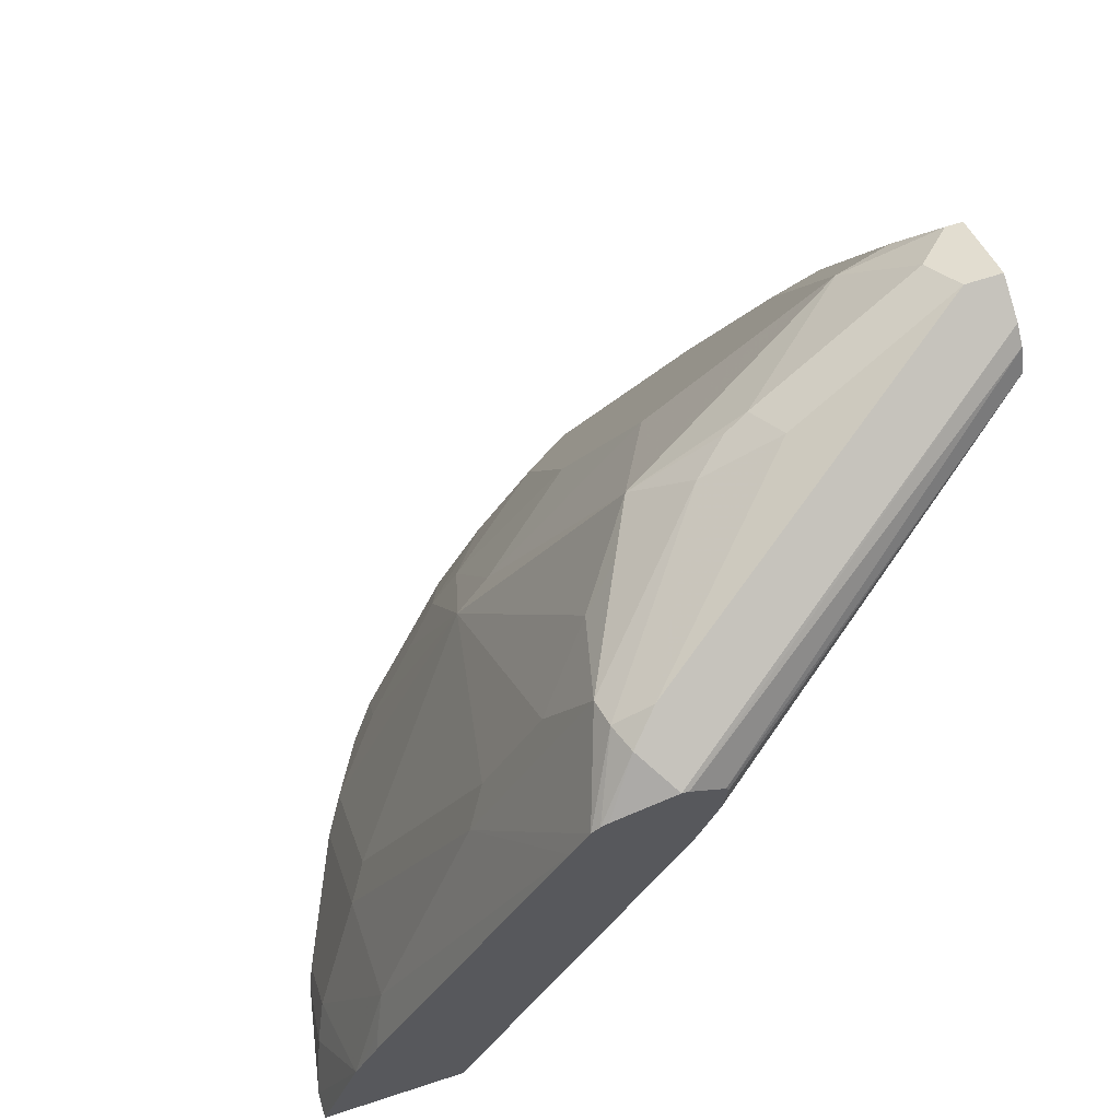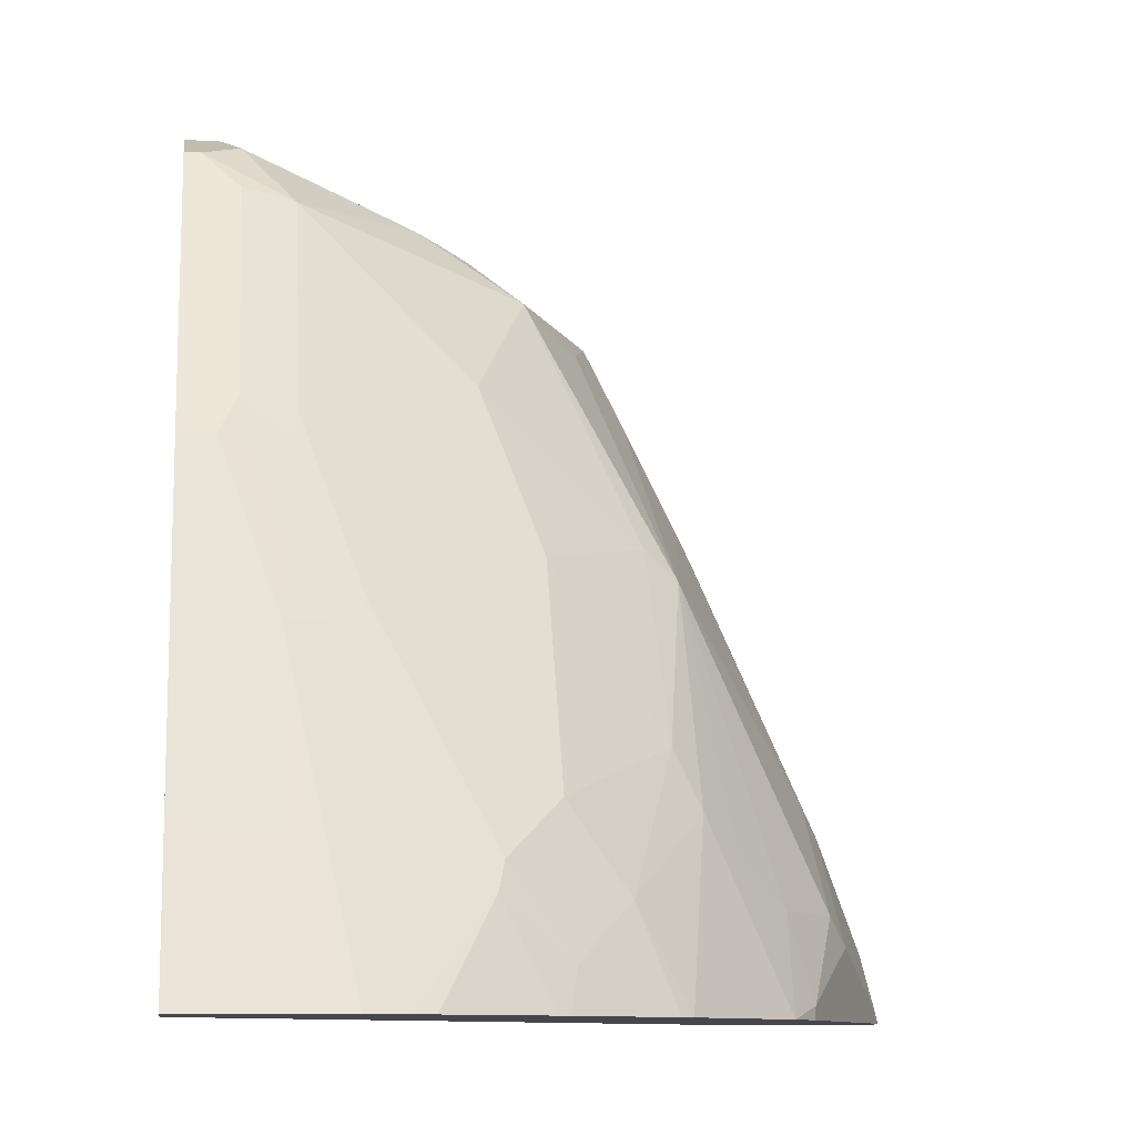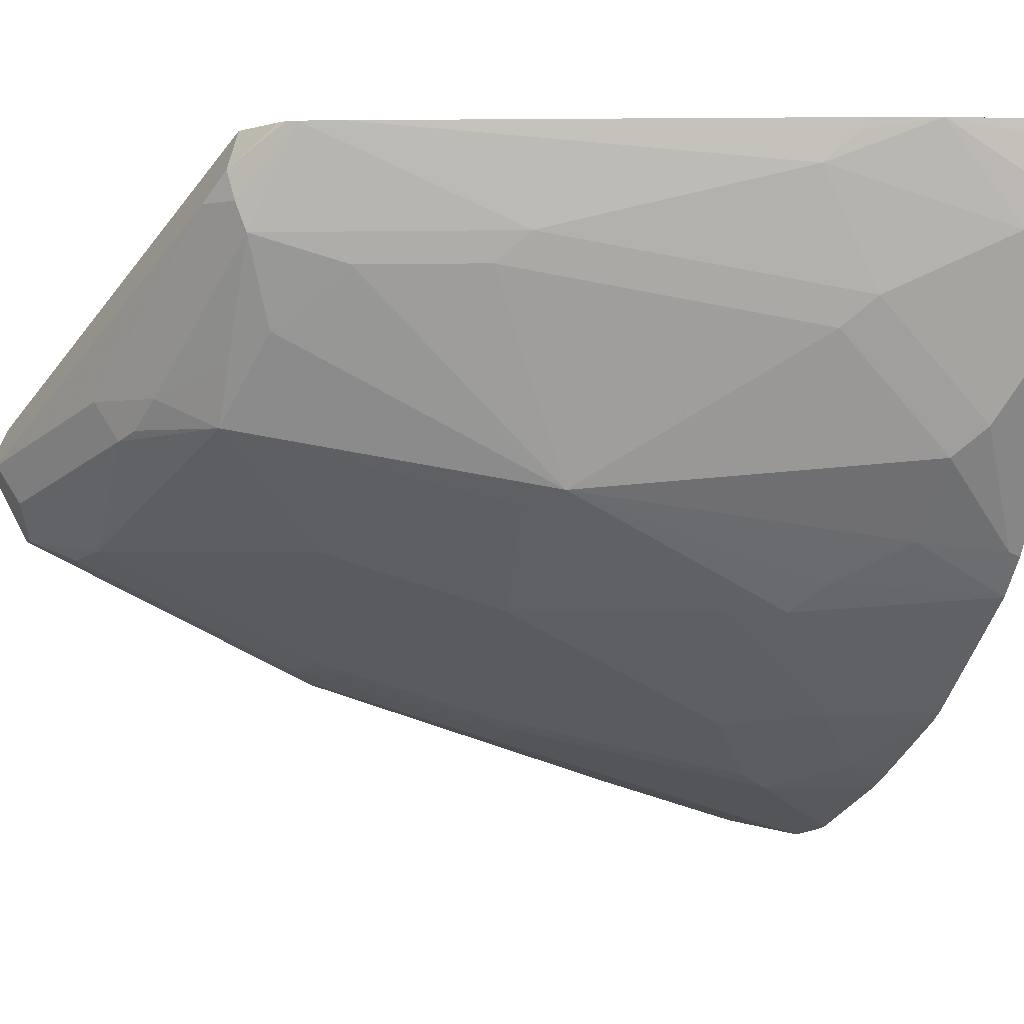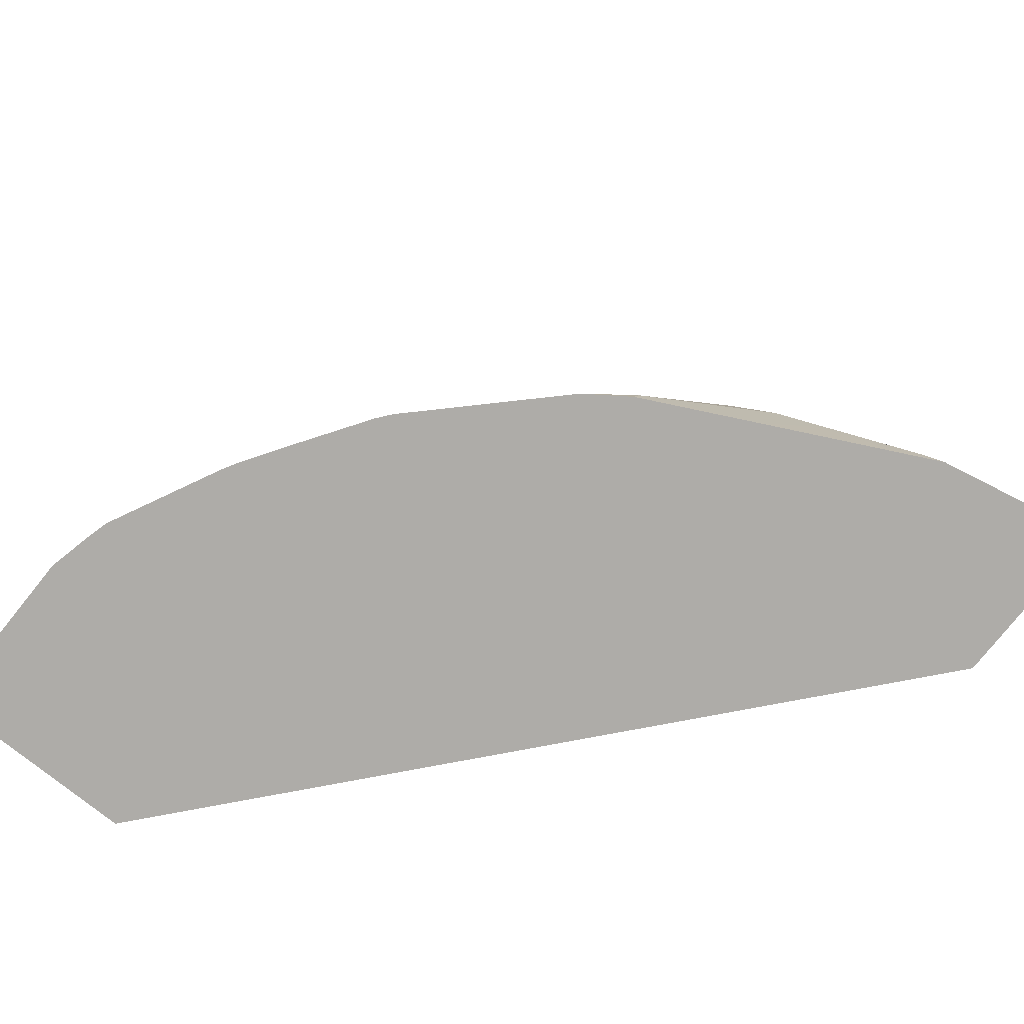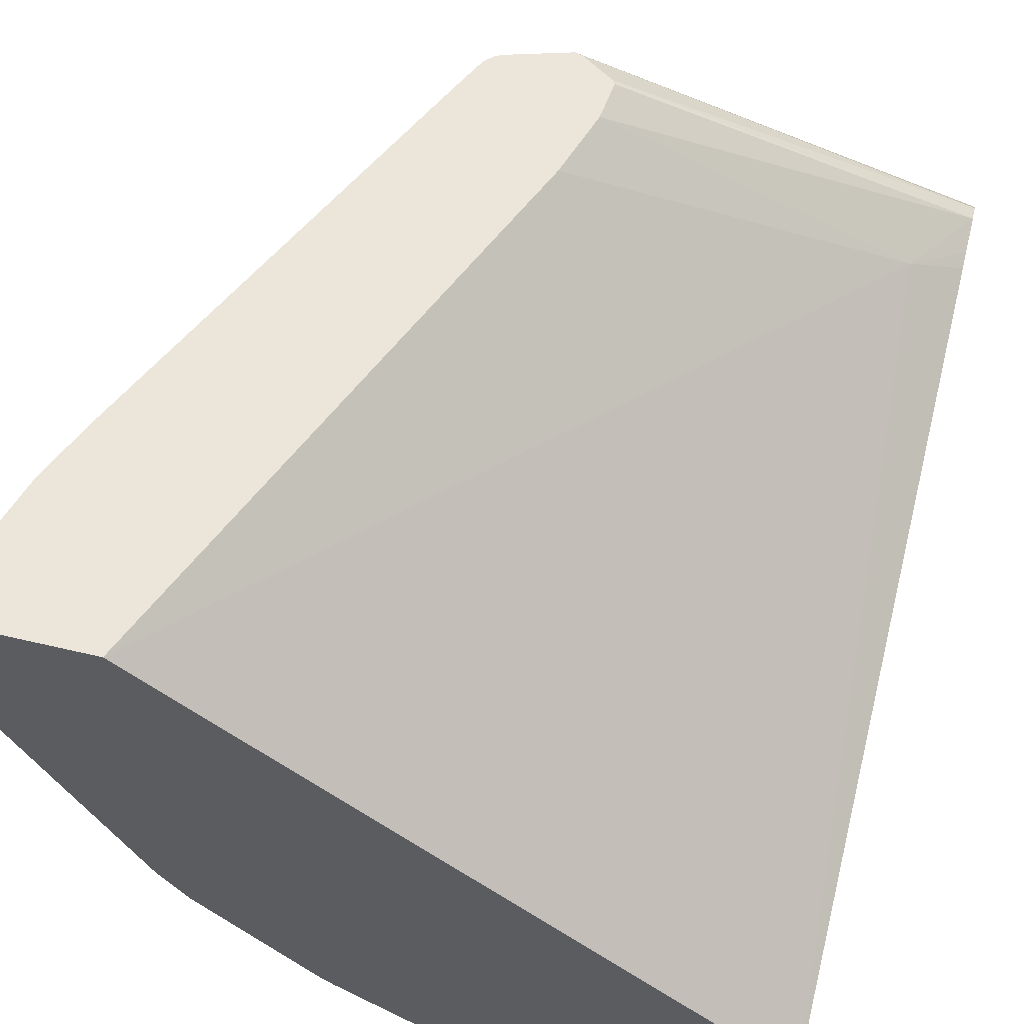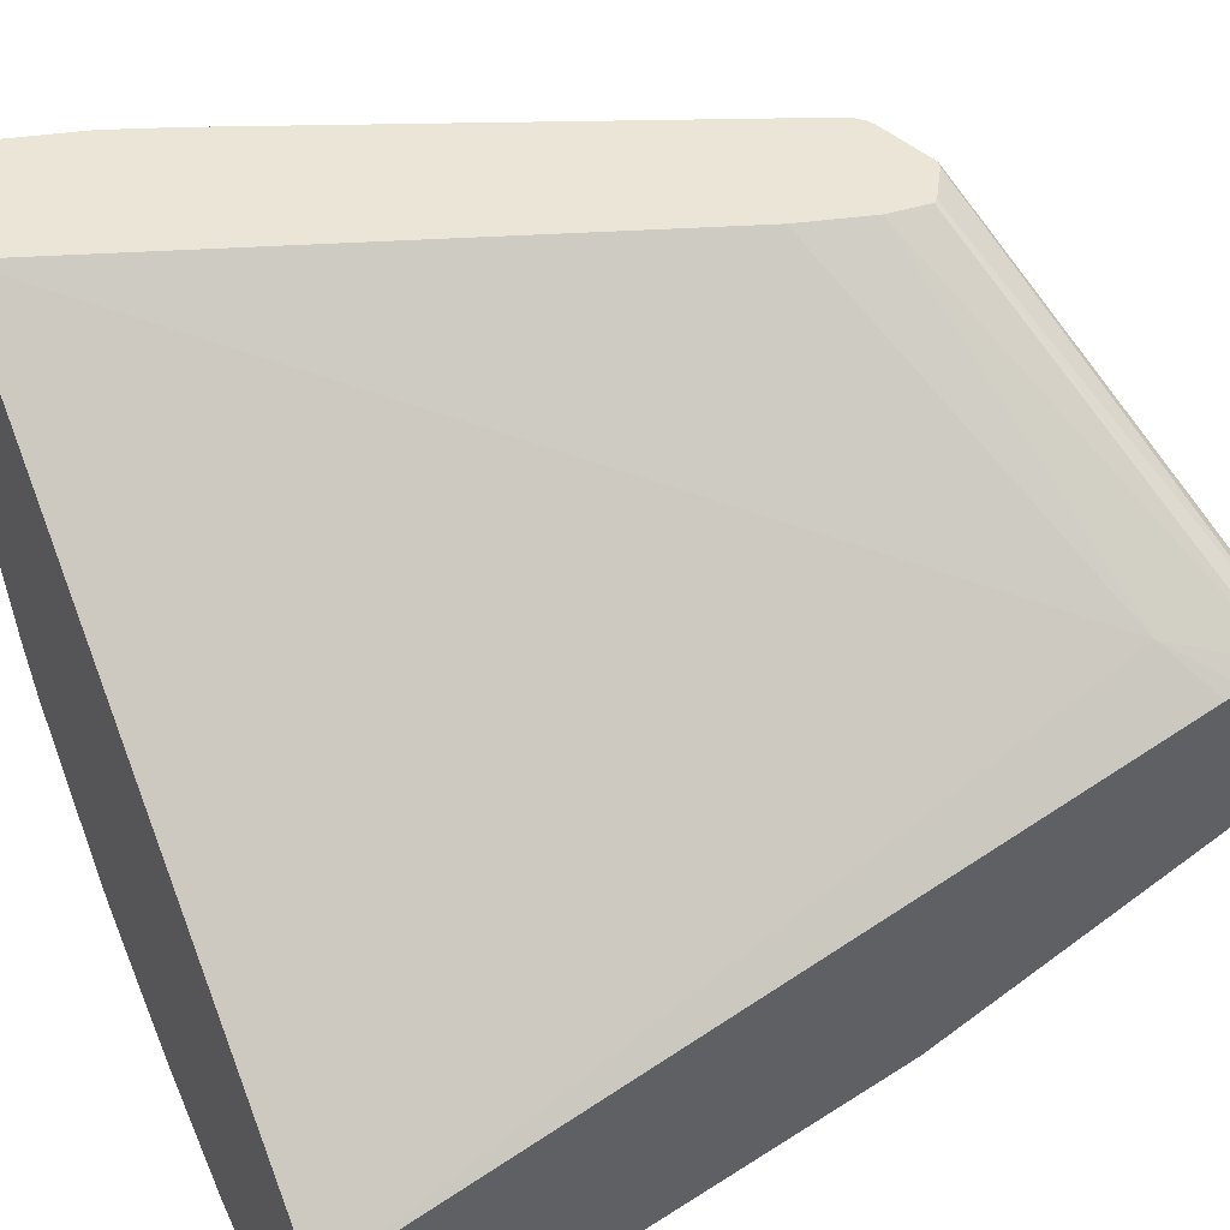
<metadata>
{"format":"obj","ext":"obj","renderer":"f3d","projection":"perspective","resolution":1024,"background":"white","views":[{"elev":65.8,"azim":-18.2,"up":"+Y"},{"elev":-10.3,"azim":171.8,"up":"+Y"},{"elev":-0.6,"azim":-112.6,"up":"+Z"},{"elev":-76.9,"azim":-128.6,"up":"+Y"},{"elev":57.1,"azim":13.9,"up":"+Z"},{"elev":44.1,"azim":63.7,"up":"+Z"}]}
</metadata>
<code>
v 0.0949 0.2671 -0.7602
v 0.08216 0.2671 -0.7602
v -0.04107 0.226 -0.678
v 0.0308 0.2414 -0.7088
v 0.0949 0.2645 -0.755
v 0.0949 0.2593 -0.7758
v 0.07533 0.2602 -0.7739
v 0.01369 0.2397 -0.7533
v 0.02052 0.2465 -0.7396
v -0.006872 0.2328 -0.7396
v -0.05477 0.2191 -0.678
v -0.05135 0.2208 -0.6677
v -0.04107 0.2137 -0.6534
v 0.0949 0.2602 -0.7465
v 0.0949 0.2534 -0.7876
v 0.08901 0.2534 -0.7876
v 0.05648 0.2362 -0.791
v -0.0257 0.2157 -0.7499
v 0.005123 0.2362 -0.7499
v -0.03598 0.2157 -0.7294
v -0.05649 0.2157 -0.6883
v -0.06892 0.2026 -0.6534
v -0.06596 0.2057 -0.6534
v -0.06326 0.2071 -0.6534
v -0.03868 0.2131 -0.6534
v 0.0949 0.255 -0.741
v 0.0949 0.2182 -0.8052
v 0.07533 0.2397 -0.7944
v 0.03594 0.2157 -0.791
v 0.05648 0.1541 -0.8321
v 0.03594 0.09246 -0.8526
v 0.0154 0.113 -0.8321
v -0.0257 0.113 -0.8115
v -0.04878 0.2054 -0.7191
v -0.005158 0.1746 -0.791
v -0.0642 0.1232 -0.7756
v -0.07702 0.113 -0.7705
v -0.06934 0.1849 -0.6986
v -0.09759 0.1335 -0.6883
v -0.07547 0.1889 -0.6534
v -0.02679 0.2051 -0.6534
v 0.0949 0.2465 -0.7367
v 0.0949 0.1595 -0.8345
v 0.07533 0.1575 -0.8355
v 0.05905 0.1438 -0.8372
v 0.03851 0.08218 -0.8577
v -0.002588 2.718e-05 -0.8783
v -0.005158 0.01028 -0.8732
v 0.0154 0.07193 -0.8526
v -0.0257 0.03084 -0.8526
v -0.06677 0.05137 -0.8115
v -0.08988 0.1438 -0.6986
v -0.07702 0.03084 -0.8115
v -0.08988 0.02056 -0.8012
v -0.1096 2.718e-05 -0.7876
v -0.131 2.718e-05 -0.7602
v -0.131 0.02056 -0.7396
v -0.131 0.04109 -0.7191
v -0.1387 0.03084 -0.7088
v -0.1387 0.05137 -0.6677
v -0.1438 0.04109 -0.6575
v -0.1452 0.03842 -0.6534
v -0.0257 0.2035 -0.6534
v 0.07704 0.2157 -0.7294
v 0.0949 0.234 -0.7396
v -0.02725 0.1889 -0.6534
v 0.0949 0.1438 -0.8423
v 0.08216 0.1438 -0.8423
v 0.05477 0.0959 -0.856
v 0.06162 0.08218 -0.8629
v 0.03833 -0.03558 -0.9012
v 0.02449 -0.03558 -0.8982
v 0.0166 -0.03558 -0.8961
v -0.01692 -0.03558 -0.8797
v -0.02061 -0.03558 -0.8778
v -0.02741 -0.02053 -0.8697
v -0.04792 2.718e-05 -0.8492
v -0.06664 -0.03558 -0.8474
v -0.1077 -0.03558 -0.8063
v -0.1181 -0.03081 -0.791
v -0.1387 -0.01025 -0.7499
v -0.1592 -0.01025 -0.6883
v -0.1545 0.01653 -0.6534
v 0.0949 0.2277 -0.7414
v -0.03491 0.1643 -0.6534
v -0.1166 -0.03558 -0.6534
v 0.0949 -0.03558 -0.8348
v 0.0949 0.02056 -0.8834
v 0.06162 0.02056 -0.8834
v 0.0949 -0.03558 -0.9012
v -0.0245 -0.03558 -0.8755
v -0.03556 -0.03558 -0.8685
v -0.06204 -0.03558 -0.851
v -0.1173 -0.03558 -0.7926
v -0.1205 -0.03558 -0.7862
v -0.1351 -0.03558 -0.757
v -0.1438 -0.02053 -0.7396
v -0.1584 -0.03558 -0.7104
v -0.1616 -0.03558 -0.7041
v -0.1592 -0.03081 -0.7088
v -0.1643 -0.02053 -0.678
v -0.17 -0.03558 -0.663
v -0.1703 -0.03558 -0.6534
f 47 75 76
f 47 76 48
f 53 77 78
f 48 50 49
f 48 76 77
f 48 77 50
f 50 77 51
f 51 77 53
f 52 58 59
f 53 78 79
f 56 80 81
f 54 79 55
f 55 79 80
f 55 80 56
f 56 81 57
f 57 81 59
f 57 59 58
f 59 81 82
f 59 82 60
f 60 82 83
f 60 83 61
f 53 79 54
f 47 74 75
f 43 67 68
f 47 72 73
f 37 56 57
f 61 83 62
f 37 57 58
f 37 58 52
f 38 52 39
f 39 52 59
f 39 59 60
f 39 60 40
f 40 60 61
f 40 61 62
f 47 73 74
f 41 63 42
f 42 63 66
f 42 66 64
f 43 68 44
f 44 68 69
f 44 69 45
f 45 69 46
f 46 69 70
f 46 70 71
f 46 71 72
f 46 72 47
f 42 64 65
f 64 84 65
f 71 92 91
f 64 85 86
f 71 73 72
f 75 91 76
f 76 91 92
f 76 92 93
f 76 93 77
f 77 93 78
f 79 94 80
f 80 94 95
f 80 95 96
f 80 96 97
f 71 74 73
f 80 97 81
f 81 98 99
f 81 99 100
f 81 100 82
f 82 100 99
f 82 99 101
f 82 101 83
f 83 101 102
f 83 102 103
f 96 98 97
f 37 55 56
f 81 97 98
f 64 66 85
f 71 75 74
f 71 93 92
f 64 86 87
f 64 87 84
f 67 88 89
f 67 89 70
f 67 70 68
f 68 70 69
f 70 89 71
f 71 89 88
f 71 88 90
f 71 90 87
f 71 91 75
f 71 87 86
f 71 103 102
f 71 102 99
f 99 102 101
f 71 99 98
f 71 98 96
f 71 96 95
f 71 95 94
f 71 94 79
f 71 79 78
f 71 78 93
f 71 86 103
f 37 54 55
f 8 18 19
f 37 51 53
f 4 14 5
f 4 13 14
f 6 15 16
f 6 16 7
f 7 16 17
f 7 17 8
f 8 17 18
f 8 19 10
f 8 10 9
f 10 19 18
f 10 18 20
f 10 20 21
f 10 21 11
f 11 21 22
f 11 22 23
f 11 23 12
f 12 23 24
f 12 24 13
f 13 24 23
f 13 23 22
f 13 22 40
f 3 13 4
f 3 12 13
f 37 53 54
f 3 10 11
f 1 2 3
f 1 3 4
f 1 4 5
f 1 5 14
f 1 14 26
f 1 26 42
f 1 42 65
f 1 65 84
f 1 84 87
f 1 87 90
f 13 40 62
f 1 90 88
f 1 67 43
f 1 43 27
f 1 27 15
f 1 15 6
f 1 6 2
f 2 6 7
f 2 7 8
f 2 8 9
f 2 9 3
f 3 9 10
f 1 88 67
f 13 62 83
f 3 11 12
f 13 103 86
f 22 39 40
f 25 41 26
f 26 41 42
f 27 43 44
f 27 44 28
f 29 33 35
f 30 45 31
f 30 44 45
f 31 45 46
f 31 47 48
f 31 48 49
f 31 49 32
f 32 49 50
f 32 50 33
f 33 36 35
f 33 50 51
f 33 51 36
f 34 37 38
f 36 51 37
f 37 52 38
f 13 83 103
f 21 39 22
f 21 38 39
f 31 46 47
f 20 34 21
f 13 86 85
f 21 34 38
f 13 85 66
f 13 66 63
f 13 63 41
f 13 41 25
f 13 25 14
f 15 27 16
f 16 28 17
f 16 27 28
f 17 29 18
f 14 25 26
f 17 44 30
f 17 30 31
f 17 31 32
f 17 32 33
f 17 33 29
f 18 34 20
f 18 29 35
f 18 35 36
f 17 28 44
f 18 36 37
f 18 37 34

</code>
